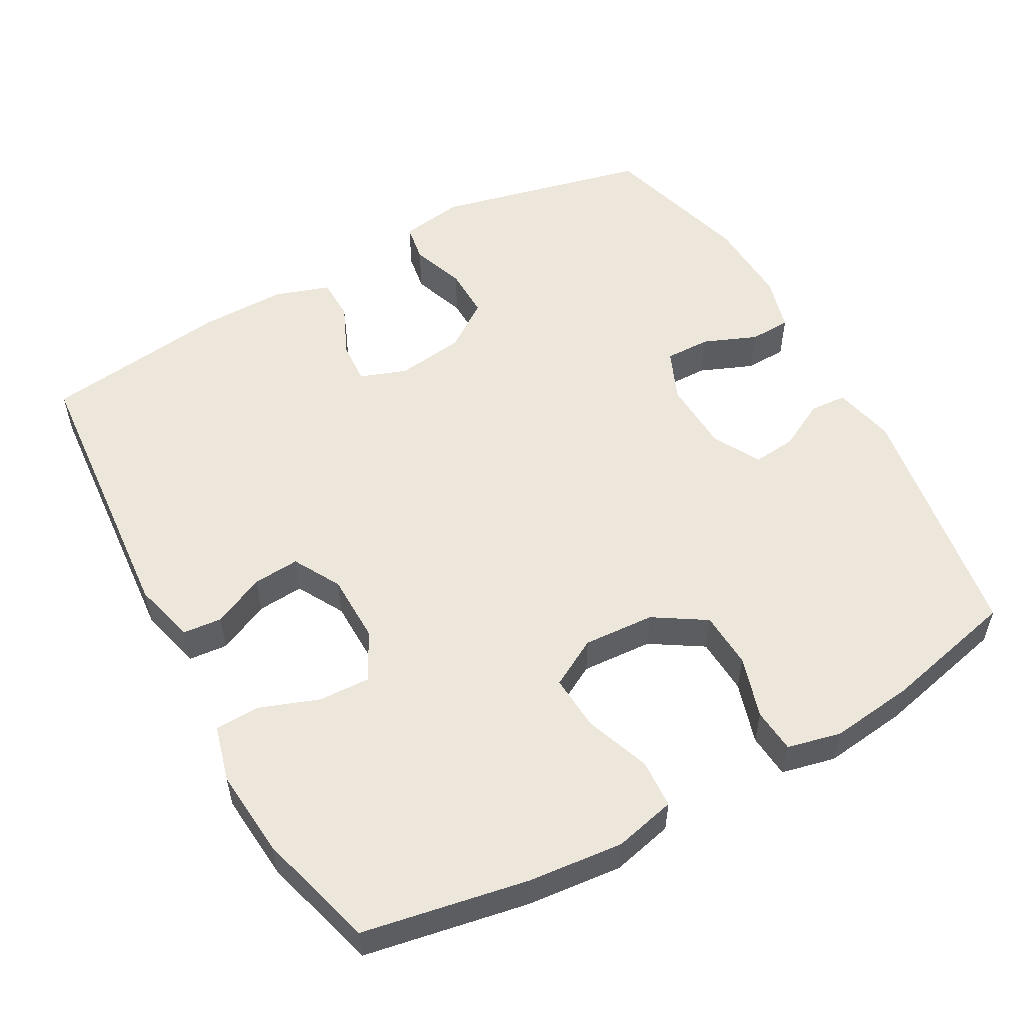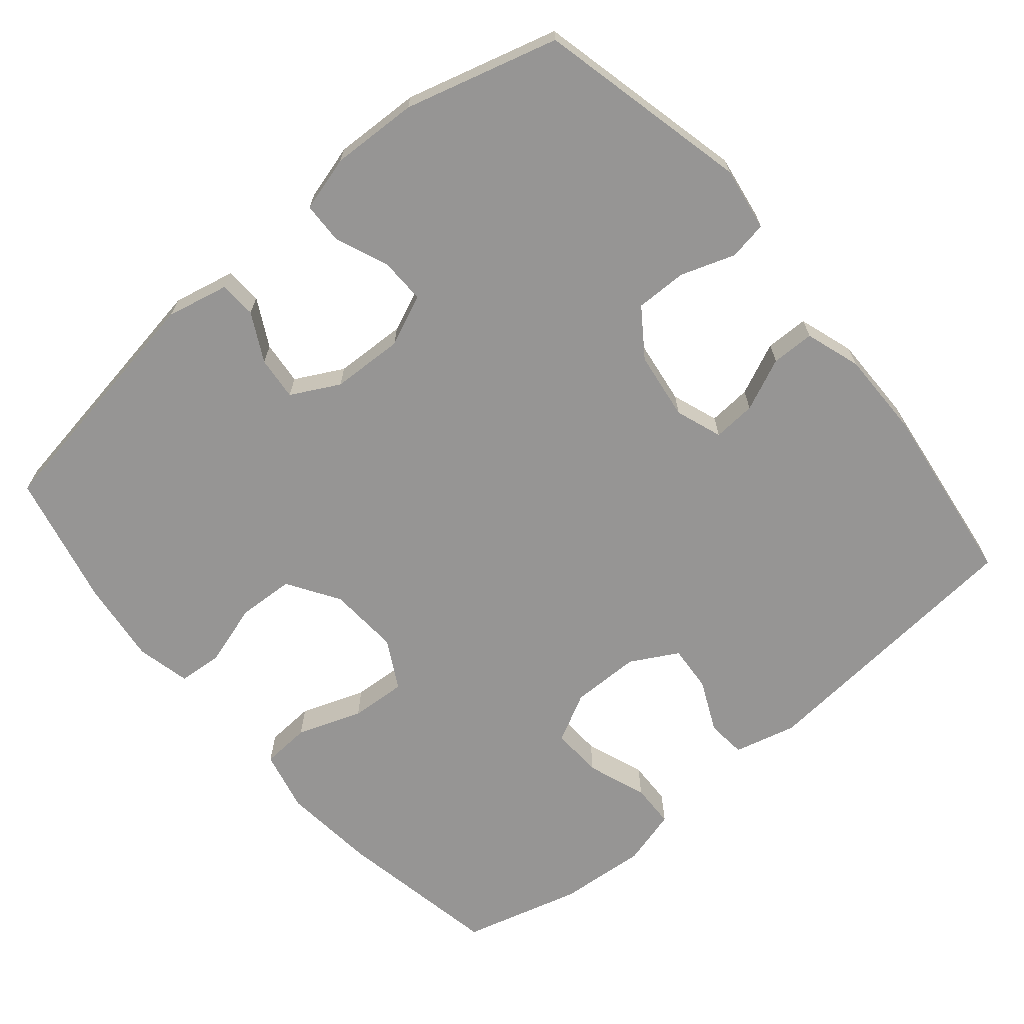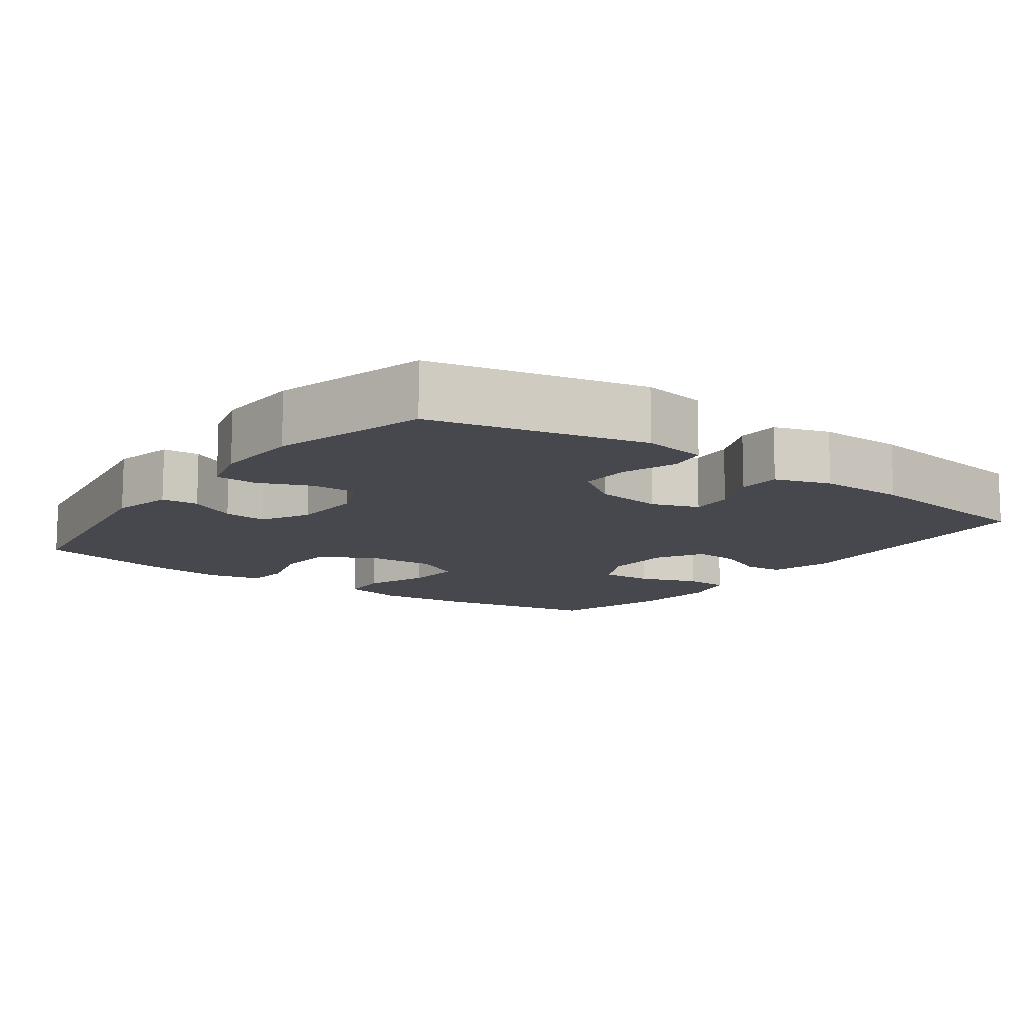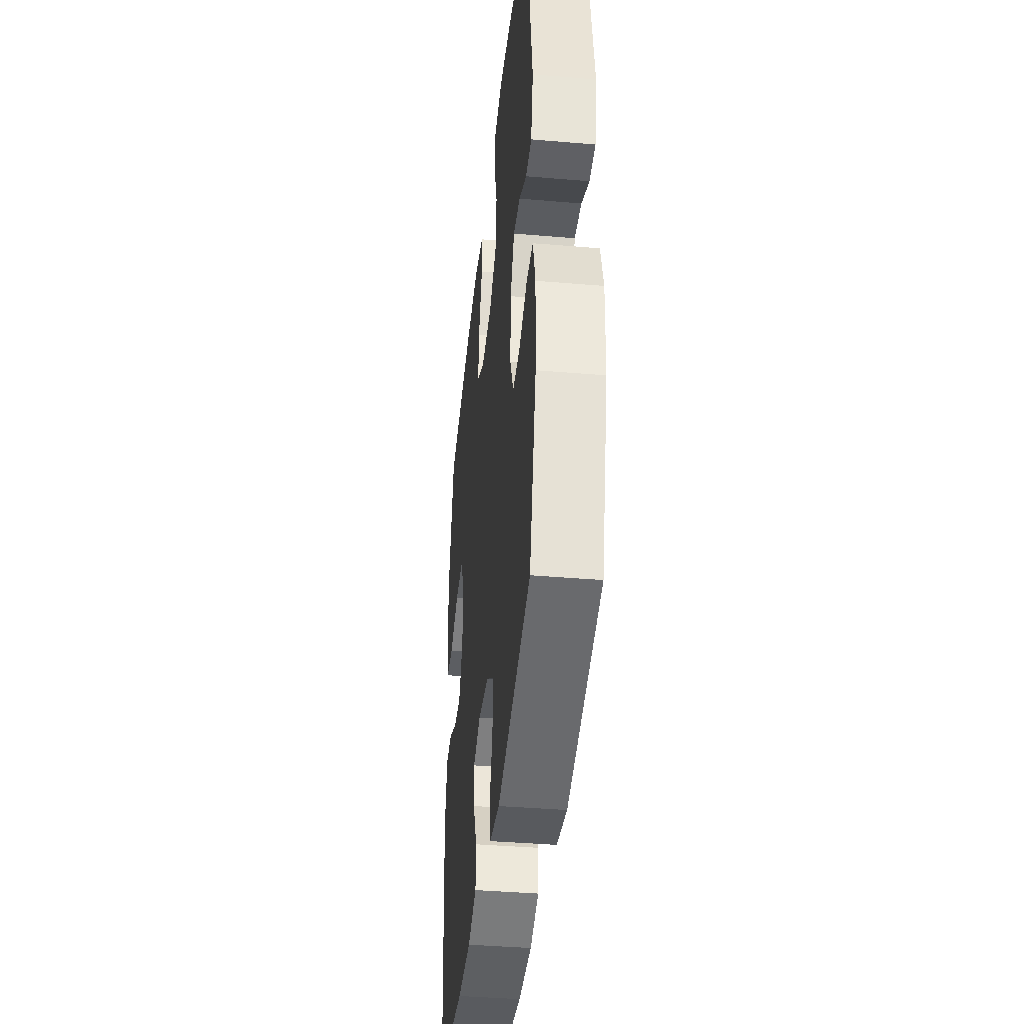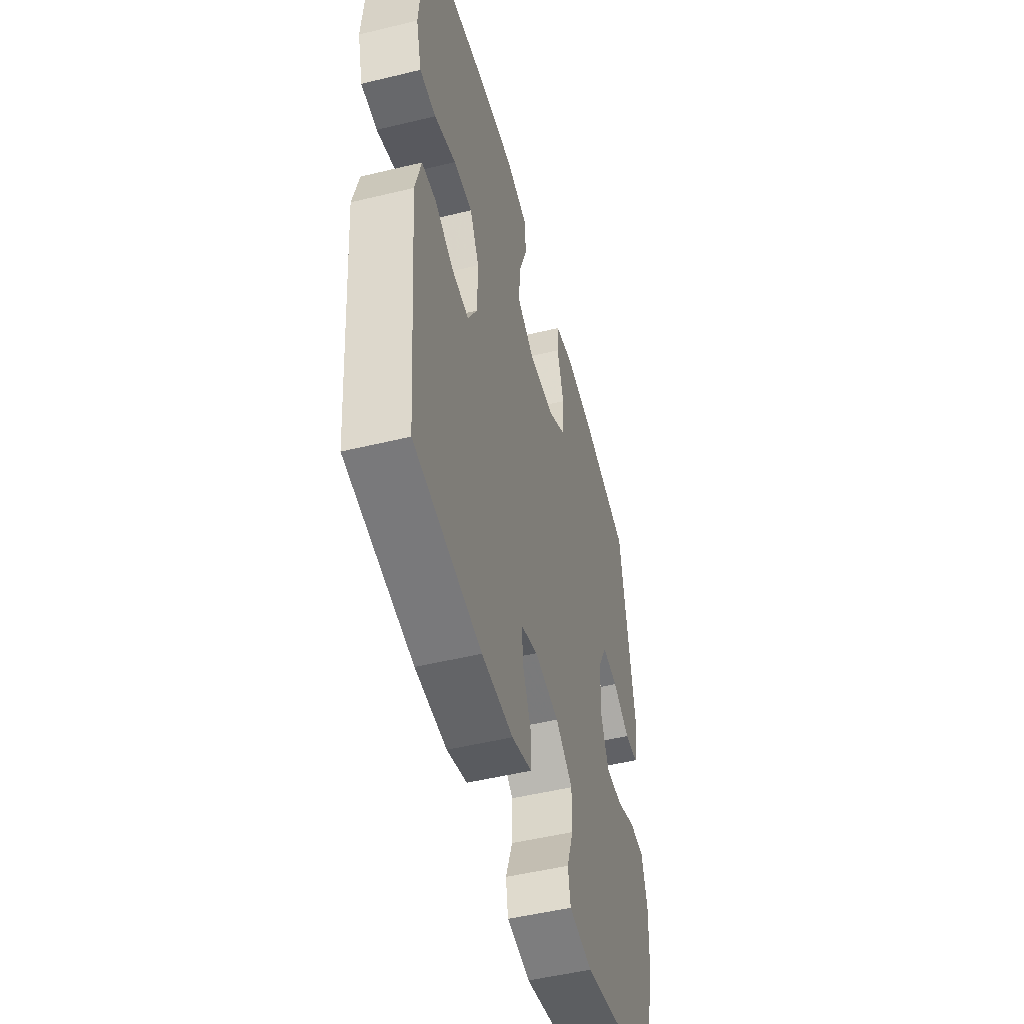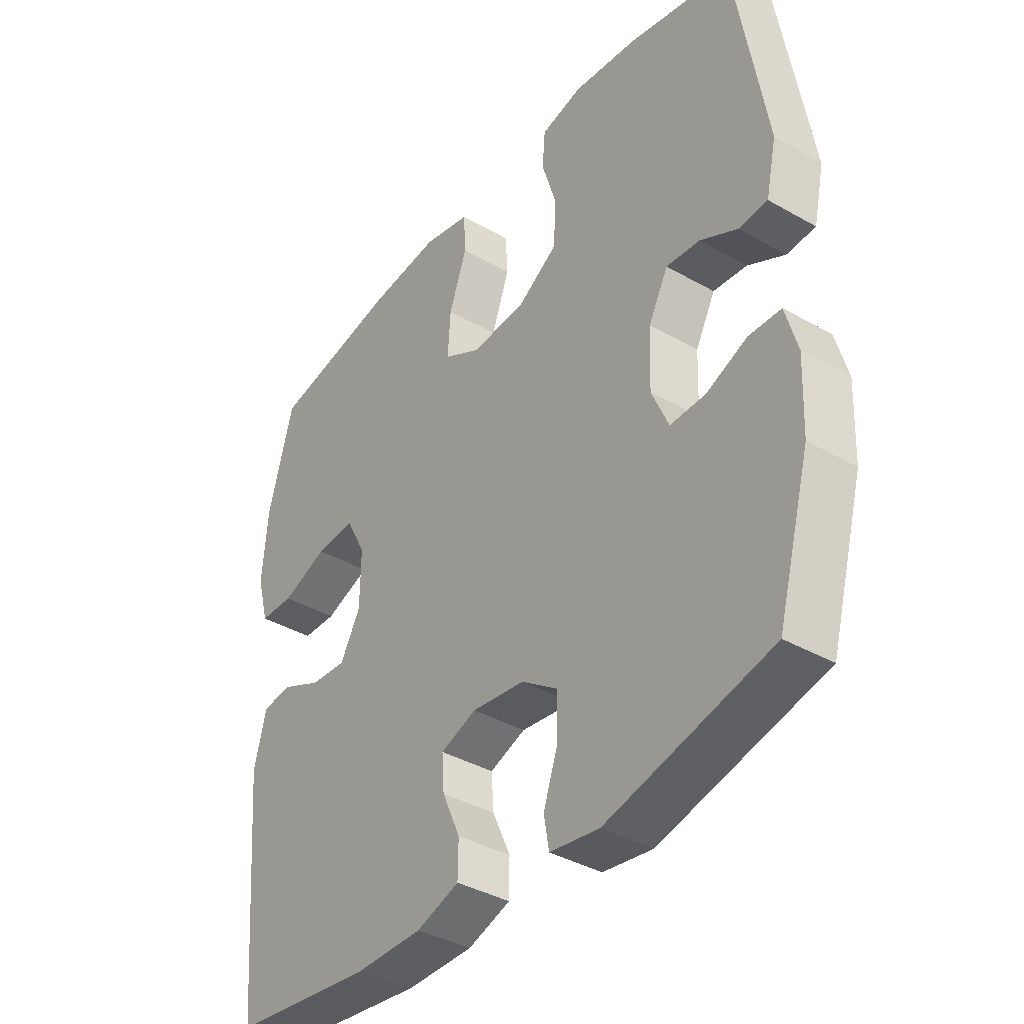
<metadata>
{"format":"obj","ext":"obj","renderer":"f3d","projection":"perspective","resolution":1024,"background":"white","views":[{"elev":54.1,"azim":-29.1,"up":"+Y"},{"elev":-67.5,"azim":130.2,"up":"+Y"},{"elev":-11.8,"azim":143.8,"up":"+Y"},{"elev":-40.0,"azim":84.0,"up":"+Z"},{"elev":-50.7,"azim":-75.2,"up":"+Z"},{"elev":-38.6,"azim":54.3,"up":"+Z"}]}
</metadata>
<code>
v -0.5 0.07 0.5
v -0.274 0.07 0.542
v -0.144 0.07 0.555
v -0.059 0.07 0.535
v -0.055 0.07 0.468
v -0.087 0.07 0.379
v -0.092 0.07 0.302
v -0.025 0.07 0.265
v 0.073 0.07 0.271
v 0.144 0.07 0.316
v 0.148 0.07 0.394
v 0.122 0.07 0.479
v 0.127 0.07 0.54
v 0.201 0.07 0.557
v 0.316 0.07 0.543
v 0.5 0.07 0.5
v 0.555 0.07 0.158
v 0.536 0.07 0.073
v 0.485 0.07 0.07
v 0.419 0.07 0.105
v 0.359 0.07 0.111
v 0.324 0.07 0.045
v 0.32 0.07 -0.054
v 0.35 0.07 -0.124
v 0.413 0.07 -0.123
v 0.486 0.07 -0.093
v 0.543 0.07 -0.095
v 0.564 0.07 -0.171
v 0.559 0.07 -0.29
v 0.5 0.07 -0.5
v 0.208 0.07 -0.568
v 0.12 0.07 -0.554
v 0.111 0.07 -0.501
v 0.137 0.07 -0.427
v 0.138 0.07 -0.356
v 0.073 0.07 -0.31
v -0.021 0.07 -0.297
v -0.085 0.07 -0.32
v -0.081 0.07 -0.379
v -0.049 0.07 -0.451
v -0.05 0.07 -0.51
v -0.126 0.07 -0.535
v -0.245 0.07 -0.534
v -0.5 0.07 -0.5
v -0.533 0.07 -0.111
v -0.511 0.07 -0.025
v -0.457 0.07 -0.02
v -0.386 0.07 -0.053
v -0.322 0.07 -0.058
v -0.286 0.07 0.007
v -0.285 0.07 0.102
v -0.32 0.07 0.169
v -0.391 0.07 0.166
v -0.473 0.07 0.136
v -0.534 0.07 0.138
v -0.555 0.07 0.216
v -0.545 0.07 0.337
v -0.5 0 0.5
v -0.274 0 0.542
v -0.144 0 0.555
v -0.059 0 0.535
v -0.055 0 0.468
v -0.087 0 0.379
v -0.092 0 0.302
v -0.025 0 0.265
v 0.073 0 0.271
v 0.144 0 0.316
v 0.148 0 0.394
v 0.122 0 0.479
v 0.127 0 0.54
v 0.201 0 0.557
v 0.316 0 0.543
v 0.5 0 0.5
v 0.555 0 0.158
v 0.536 0 0.073
v 0.485 0 0.07
v 0.419 0 0.105
v 0.359 0 0.111
v 0.324 0 0.045
v 0.32 0 -0.054
v 0.35 0 -0.124
v 0.413 0 -0.123
v 0.486 0 -0.093
v 0.543 0 -0.095
v 0.564 0 -0.171
v 0.559 0 -0.29
v 0.5 0 -0.5
v 0.208 0 -0.568
v 0.12 0 -0.554
v 0.111 0 -0.501
v 0.137 0 -0.427
v 0.138 0 -0.356
v 0.073 0 -0.31
v -0.021 0 -0.297
v -0.085 0 -0.32
v -0.081 0 -0.379
v -0.049 0 -0.451
v -0.05 0 -0.51
v -0.126 0 -0.535
v -0.245 0 -0.534
v -0.5 0 -0.5
v -0.533 0 -0.111
v -0.511 0 -0.025
v -0.457 0 -0.02
v -0.386 0 -0.053
v -0.322 0 -0.058
v -0.286 0 0.007
v -0.285 0 0.102
v -0.32 0 0.169
v -0.391 0 0.166
v -0.473 0 0.136
v -0.534 0 0.138
v -0.555 0 0.216
v -0.545 0 0.337
f 4 5 6
f 3 4 6
f 2 3 6
f 1 2 6
f 57 1 6
f 56 57 6
f 55 56 6
f 54 55 6
f 53 54 6
f 52 53 6 7
f 51 52 7 8
f 50 51 8 9
f 49 50 9 10
f 46 47 48
f 45 46 48
f 44 45 48
f 43 44 48
f 42 43 48
f 41 42 48
f 40 41 48
f 39 40 48
f 38 39 48 49
f 37 38 49 10
f 32 33 34
f 31 32 34
f 30 31 34
f 29 30 34
f 28 29 34
f 27 28 34
f 26 27 34
f 25 26 34
f 24 25 34 35
f 23 24 35 36
f 18 19 20
f 17 18 20
f 16 17 20
f 15 16 20
f 14 15 20
f 13 14 20
f 12 13 20
f 11 12 20
f 10 11 20 21
f 36 37 10
f 23 36 10
f 22 23 10
f 10 21 22
f 63 62 61
f 63 61 60
f 63 60 59
f 63 59 58
f 63 58 114
f 63 114 113
f 63 113 112
f 63 112 111
f 63 111 110
f 64 63 110 109
f 65 64 109 108
f 66 65 108 107
f 67 66 107 106
f 105 104 103
f 105 103 102
f 105 102 101
f 105 101 100
f 105 100 99
f 105 99 98
f 105 98 97
f 105 97 96
f 106 105 96 95
f 67 106 95 94
f 91 90 89
f 91 89 88
f 91 88 87
f 91 87 86
f 91 86 85
f 91 85 84
f 91 84 83
f 91 83 82
f 92 91 82 81
f 93 92 81 80
f 77 76 75
f 77 75 74
f 77 74 73
f 77 73 72
f 77 72 71
f 77 71 70
f 77 70 69
f 77 69 68
f 78 77 68 67
f 67 94 93
f 67 93 80
f 67 80 79
f 79 78 67
f 1 58 59 2
f 2 59 60 3
f 3 60 61 4
f 4 61 62 5
f 5 62 63 6
f 6 63 64 7
f 7 64 65 8
f 8 65 66 9
f 9 66 67 10
f 10 67 68 11
f 11 68 69 12
f 12 69 70 13
f 13 70 71 14
f 14 71 72 15
f 15 72 73 16
f 16 73 74 17
f 17 74 75 18
f 18 75 76 19
f 19 76 77 20
f 20 77 78 21
f 21 78 79 22
f 22 79 80 23
f 23 80 81 24
f 24 81 82 25
f 25 82 83 26
f 26 83 84 27
f 27 84 85 28
f 28 85 86 29
f 29 86 87 30
f 30 87 88 31
f 31 88 89 32
f 32 89 90 33
f 33 90 91 34
f 34 91 92 35
f 35 92 93 36
f 36 93 94 37
f 37 94 95 38
f 38 95 96 39
f 39 96 97 40
f 40 97 98 41
f 41 98 99 42
f 42 99 100 43
f 43 100 101 44
f 44 101 102 45
f 45 102 103 46
f 46 103 104 47
f 47 104 105 48
f 48 105 106 49
f 49 106 107 50
f 50 107 108 51
f 51 108 109 52
f 52 109 110 53
f 53 110 111 54
f 54 111 112 55
f 55 112 113 56
f 56 113 114 57
f 57 114 58 1

</code>
